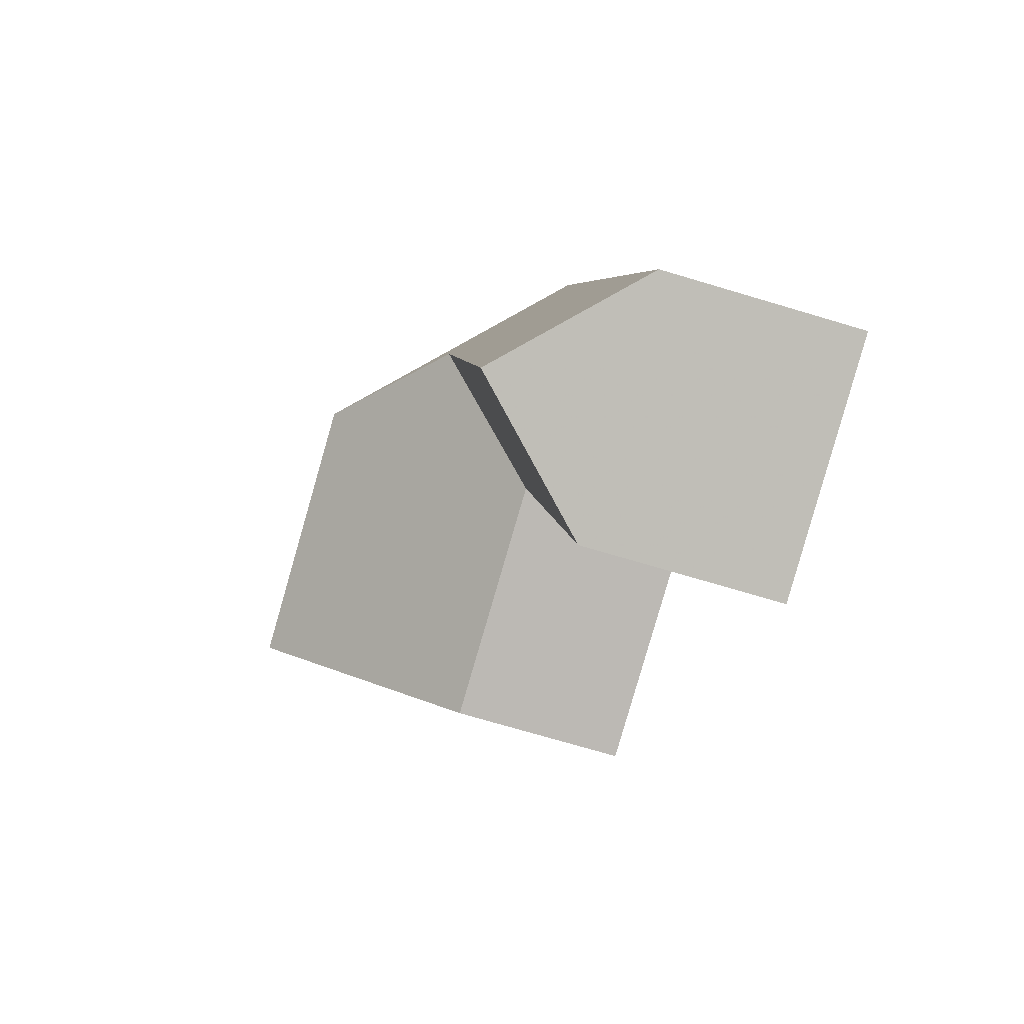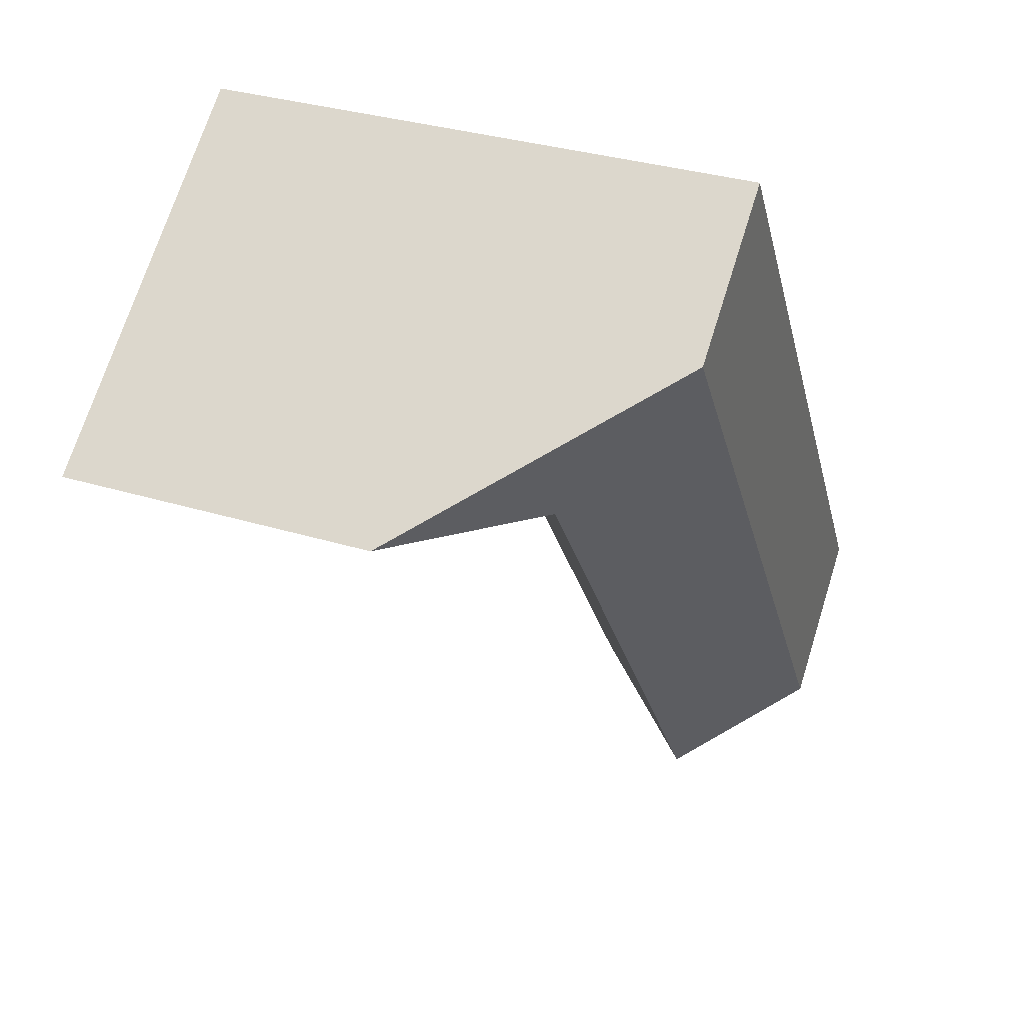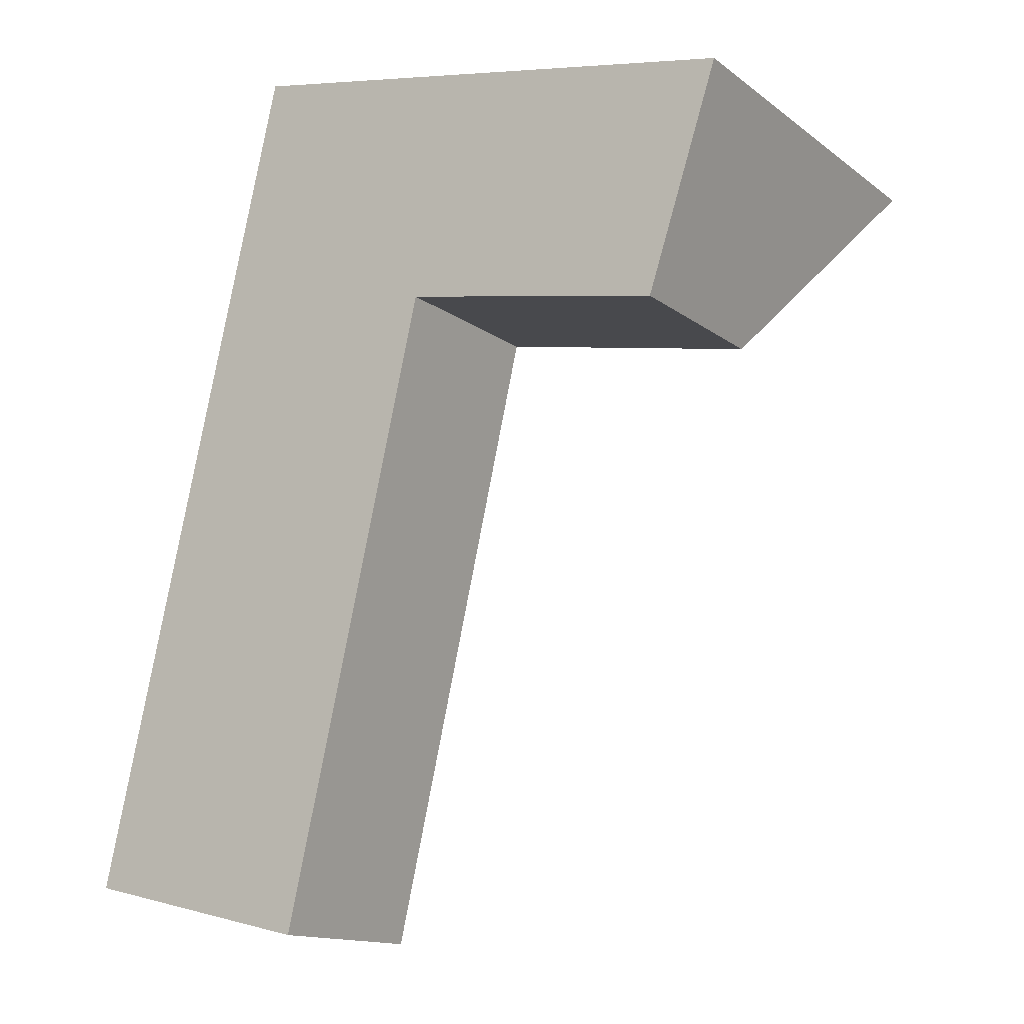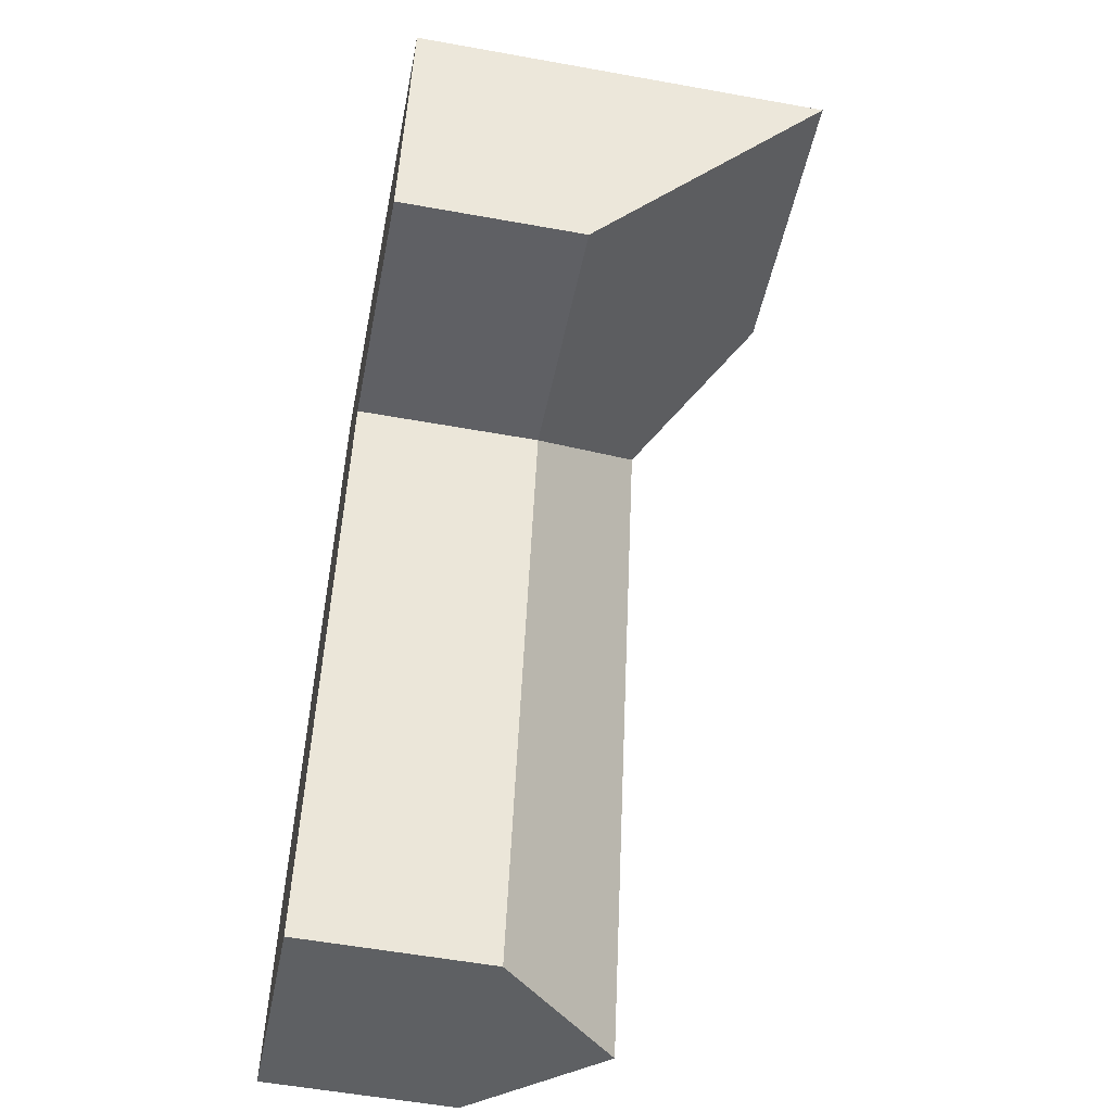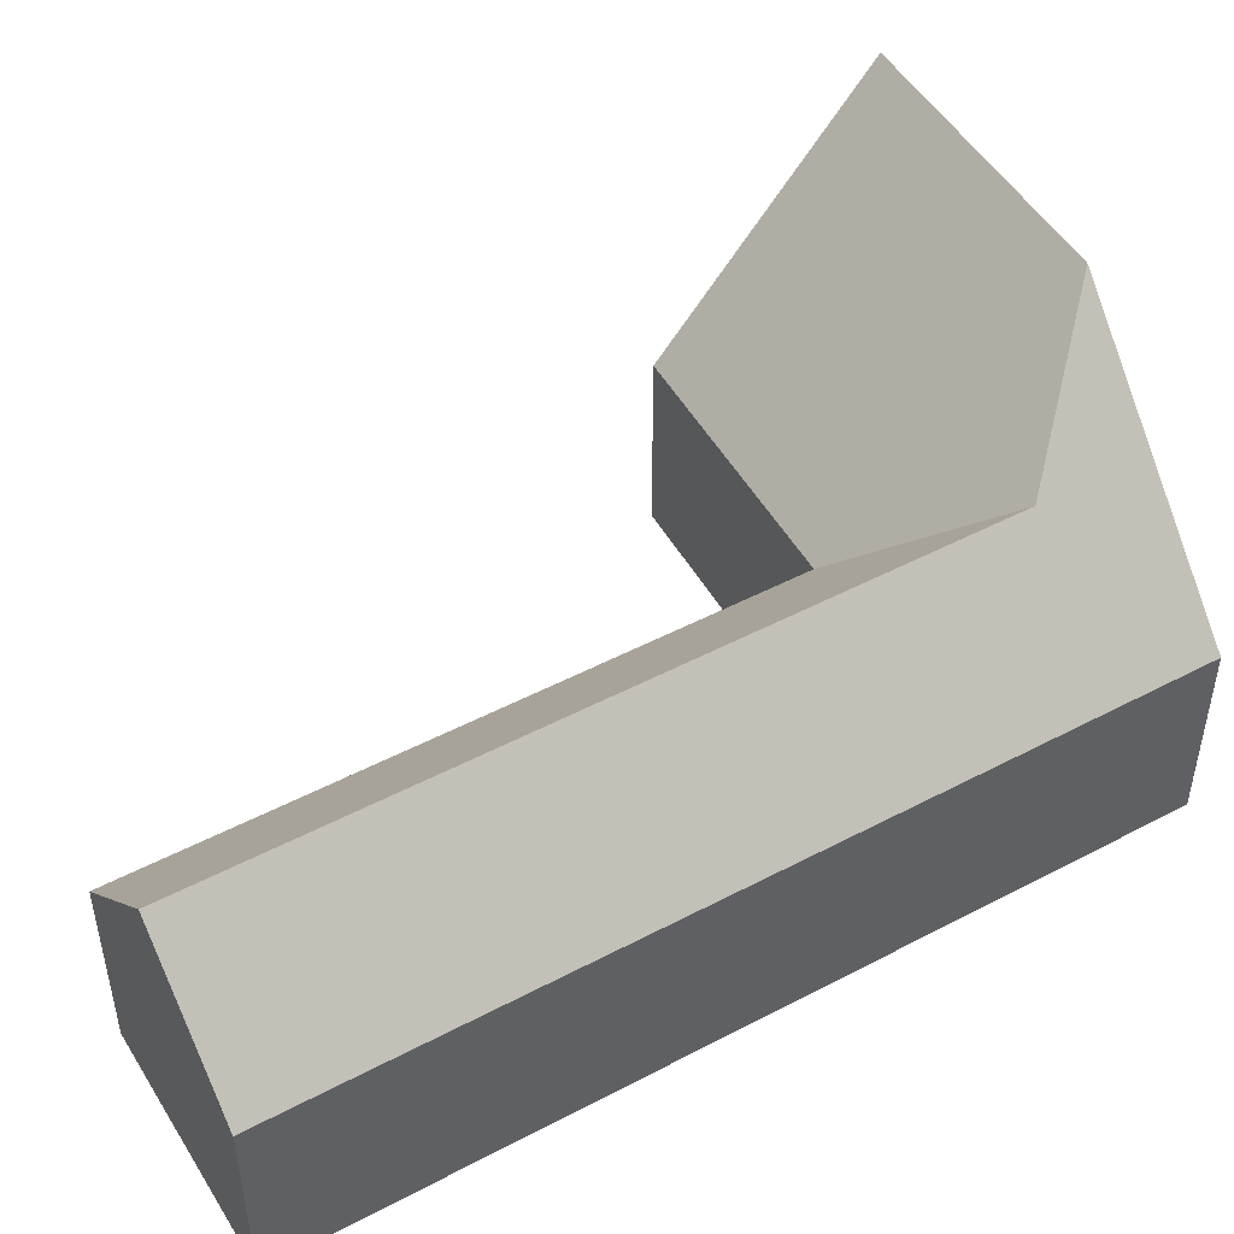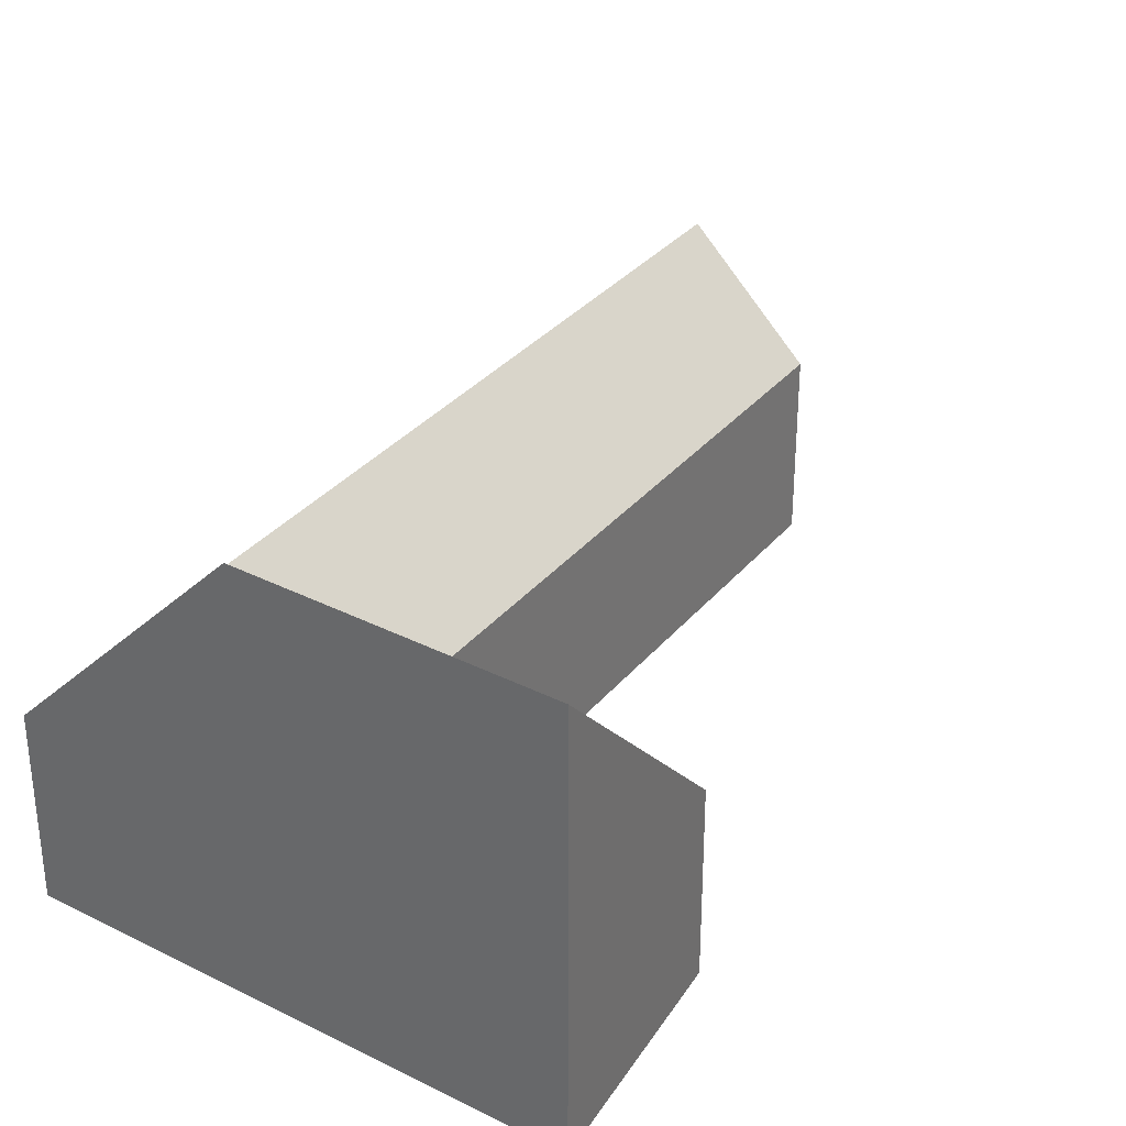
<metadata>
{"format":"obj","ext":"obj","renderer":"f3d","projection":"perspective","resolution":1024,"background":"white","views":[{"elev":-72.7,"azim":-106.6,"up":"+Z"},{"elev":70.1,"azim":-162.6,"up":"+Z"},{"elev":-14.1,"azim":32.6,"up":"+Z"},{"elev":-55.3,"azim":79.2,"up":"+Z"},{"elev":48.4,"azim":-107.6,"up":"+Y"},{"elev":32.8,"azim":45.7,"up":"+Y"}]}
</metadata>
<code>
v 0.7394 -0.056 5.588
v 0.7678 -0.056 5.713
v 0.7678 -0.09353 5.713
v 0.7394 -0.09353 5.588
v 0.7156 -0.03159 5.594
v 0.7394 -0.056 5.588
v 0.7394 -0.09353 5.588
v 0.6918 -0.09353 5.599
v 0.6918 -0.056 5.599
v 0.7304 -0.0559 5.767
v 0.6918 -0.056 5.599
v 0.6918 -0.09353 5.599
v 0.7304 -0.09353 5.767
v 0.7304 -0.09353 5.767
v 0.7304 -0.05584 5.767
v 0.7761 -0.009372 5.758
v 0.7492 -0.03161 5.741
v 0.7678 -0.056 5.713
v 0.821 -0.056 5.703
v 0.821 -0.09353 5.703
v 0.7678 -0.09353 5.713
v 0.7304 -0.09353 5.767
v 0.6918 -0.09353 5.599
v 0.7394 -0.09353 5.588
v 0.7678 -0.09353 5.713
v 0.821 -0.09353 5.703
v 0.8356 -0.09353 5.747
v 0.7304 -0.05584 5.767
v 0.7304 -0.09353 5.767
v 0.8356 -0.09353 5.747
v 0.8356 -0.009766 5.747
v 0.7761 -0.009372 5.758
v 0.821 -0.056 5.703
v 0.8356 -0.009766 5.747
v 0.8356 -0.09353 5.747
v 0.821 -0.09353 5.703
f 1 2 3
f 1 3 4
f 5 6 7
f 5 7 8
f 5 8 9
f 10 11 12
f 10 12 13
f 14 15 10
f 14 10 13
f 10 16 17
f 10 17 5
f 9 10 5
f 2 1 5
f 2 5 17
f 18 19 20
f 18 20 21
f 22 23 24
f 22 24 25
f 22 25 26
f 27 22 26
f 28 29 30
f 28 30 31
f 28 31 32
f 31 19 2
f 31 2 17
f 31 17 16
f 33 34 35
f 33 35 36

</code>
